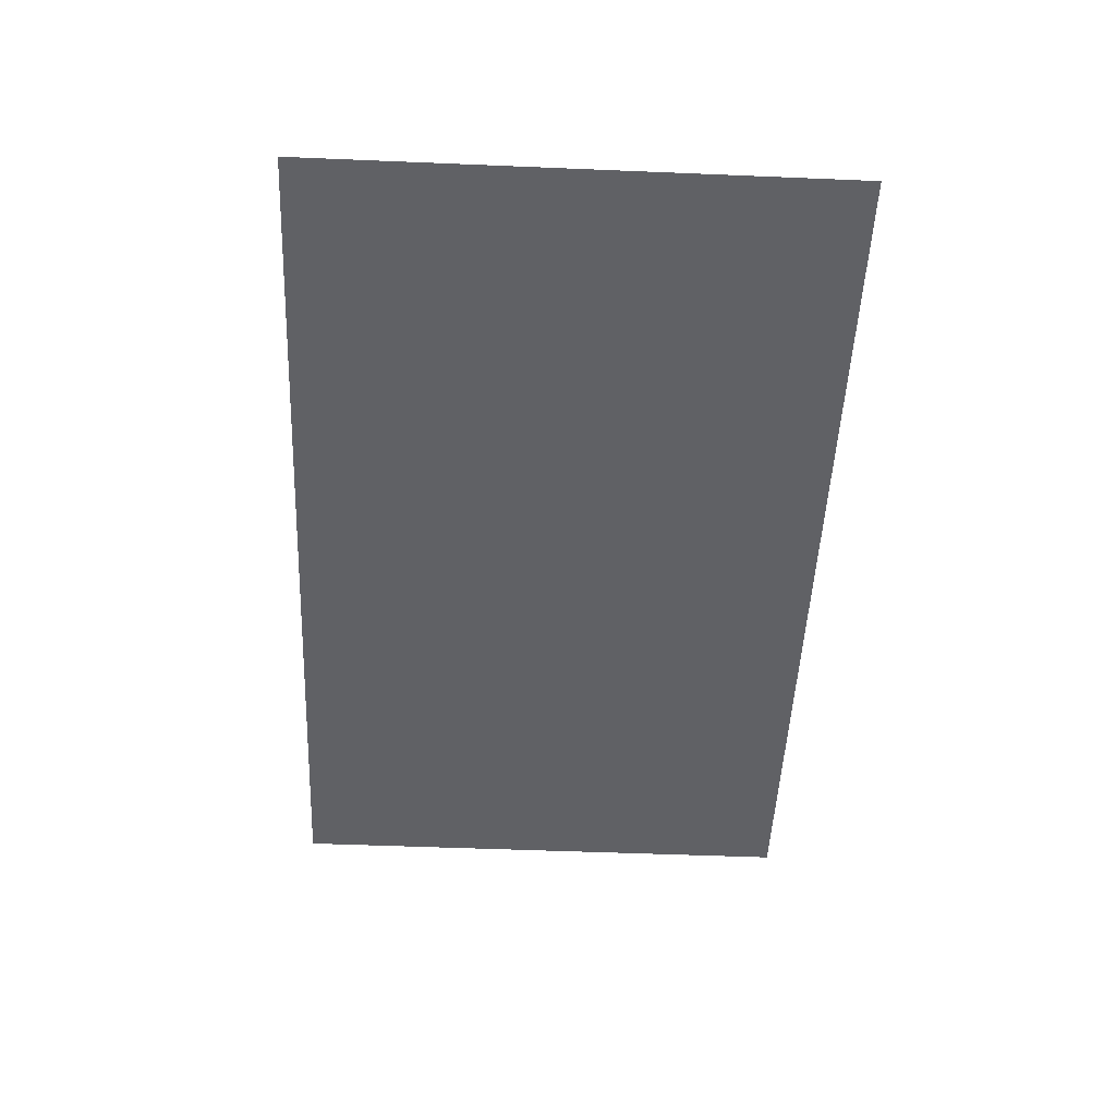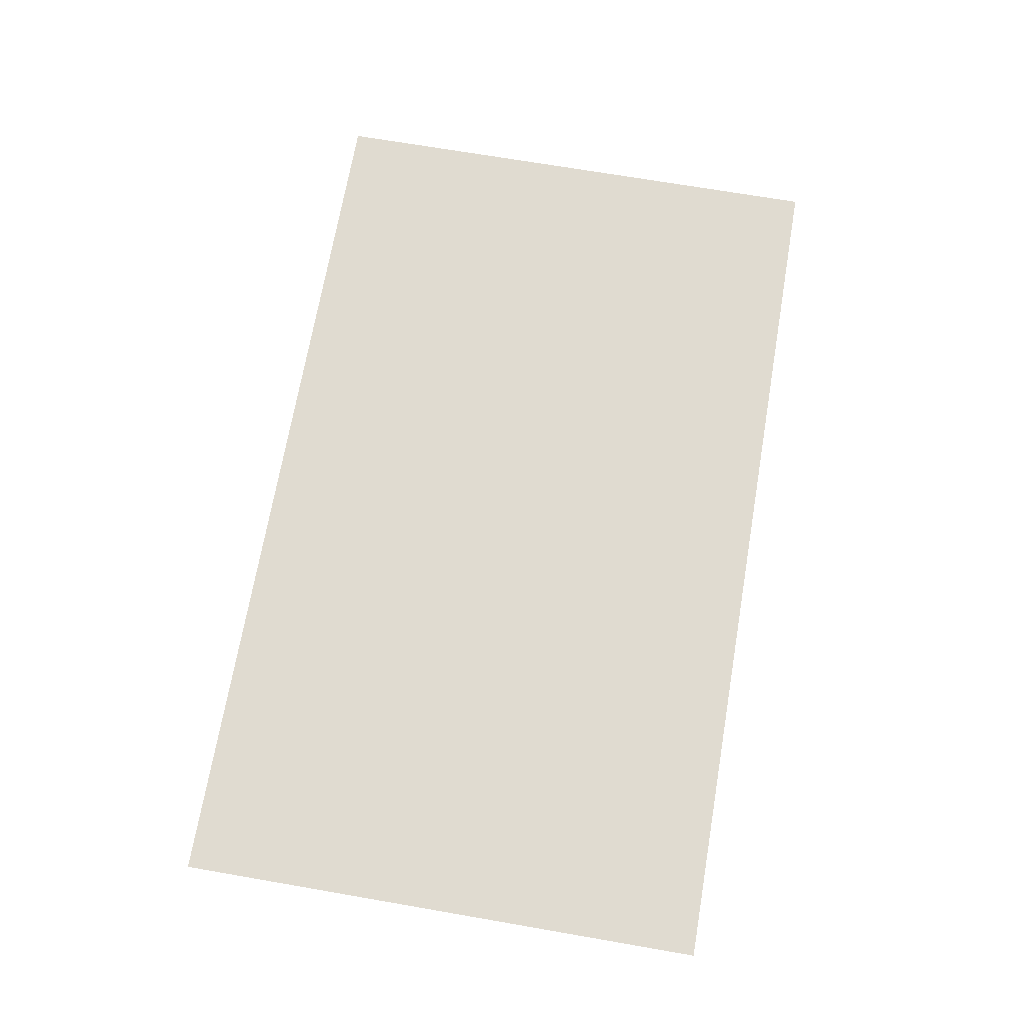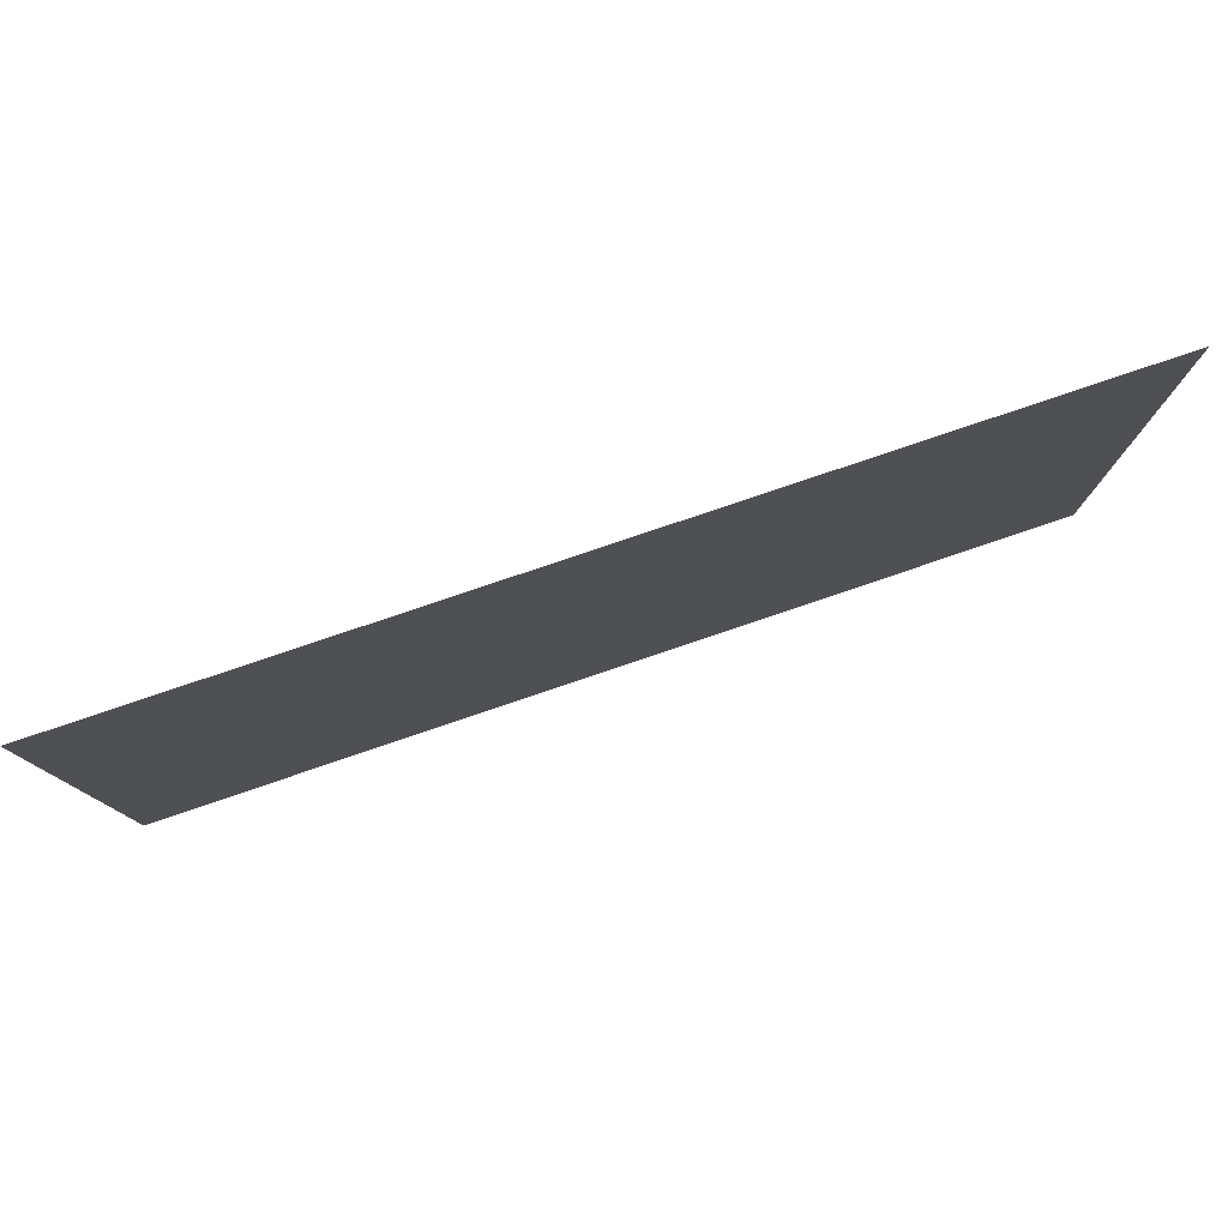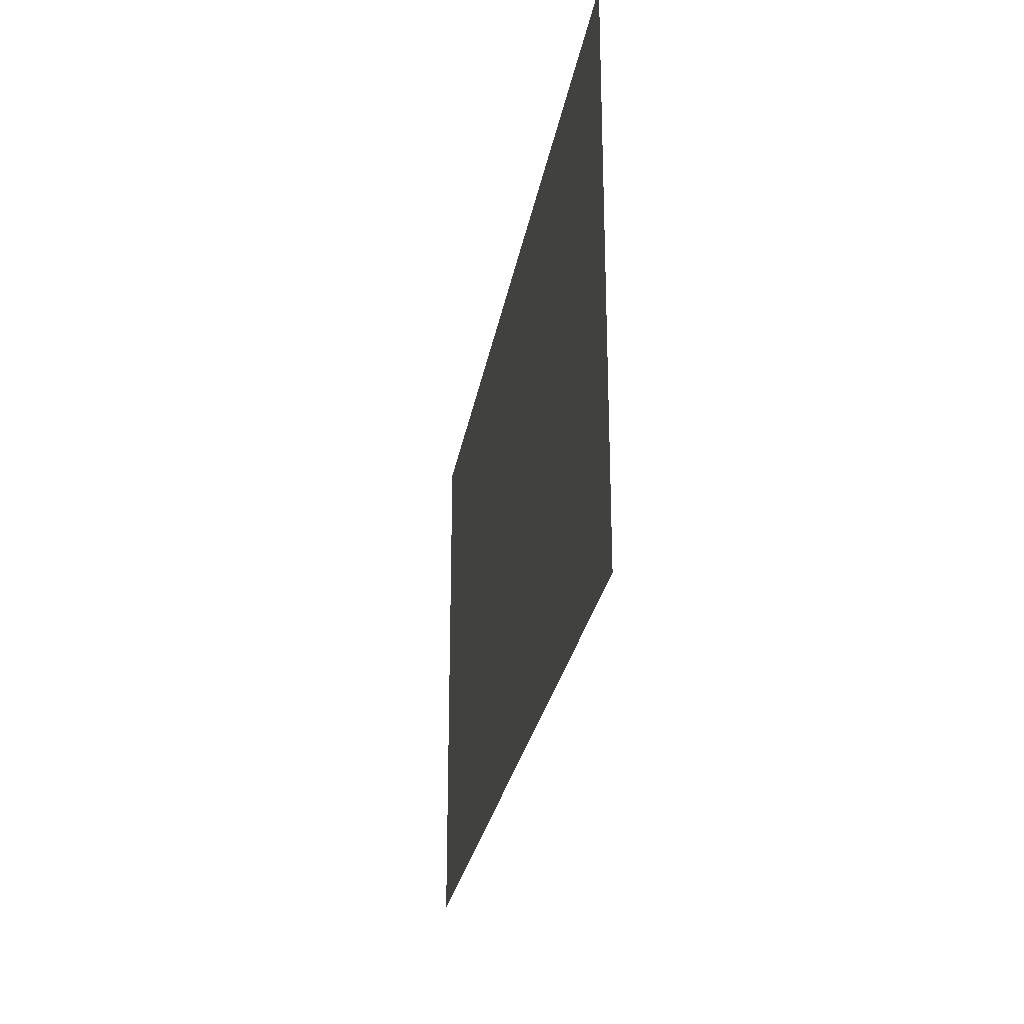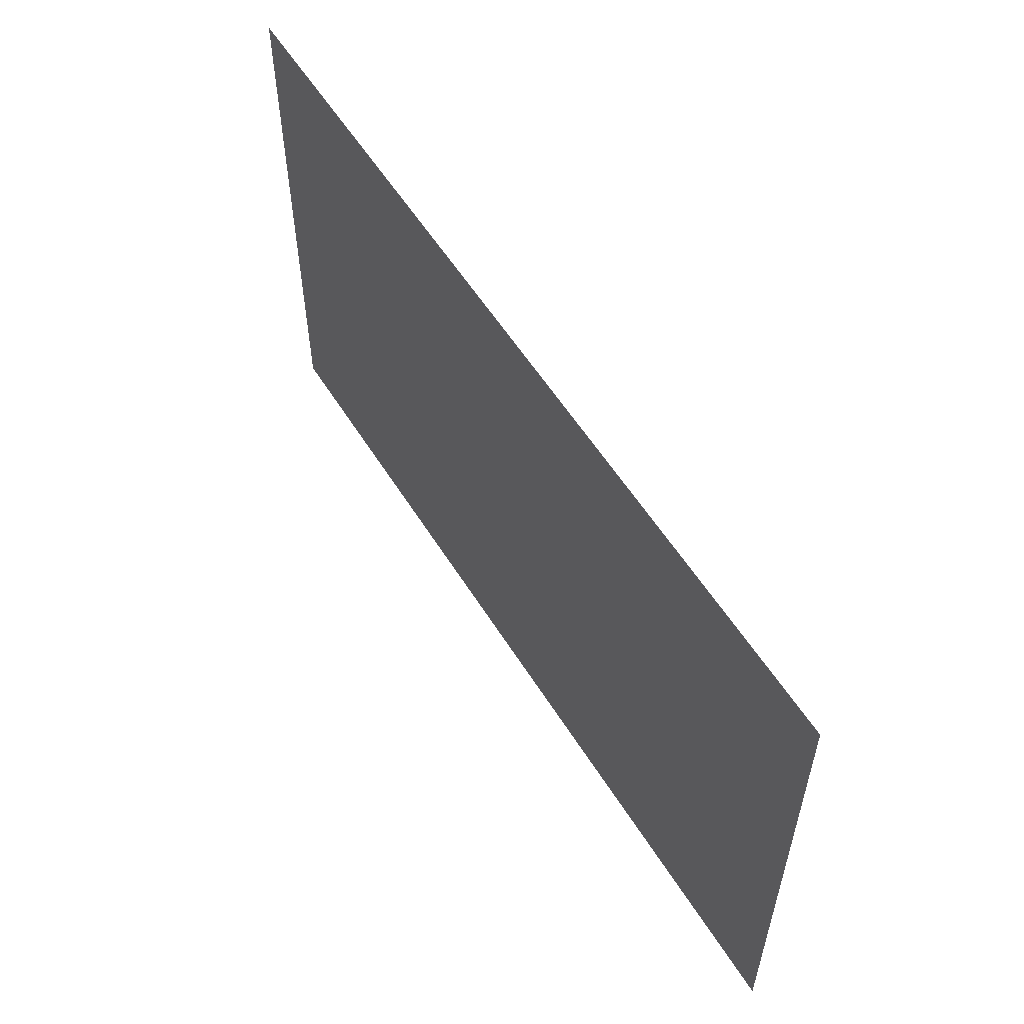
<metadata>
{"format":"obj","ext":"obj","renderer":"f3d","projection":"perspective","resolution":1024,"background":"white","views":[{"elev":-50.3,"azim":87.4,"up":"+Z"},{"elev":70.0,"azim":99.8,"up":"+Z"},{"elev":79.3,"azim":161.3,"up":"+Y"},{"elev":-26.3,"azim":80.7,"up":"+Y"},{"elev":56.3,"azim":58.5,"up":"+Y"}]}
</metadata>
<code>
g Zero_Prop_Cloth_07
v -3.566 3.785 2.728e-07
v -3.566 4.258 3.706e-07
v -2.971 4.258 3.706e-07
v -2.971 3.785 2.728e-07
v -3.566 3.312 1.751e-07
v -2.377 4.258 3.706e-07
v -2.971 3.312 1.751e-07
v -3.566 2.839 7.732e-08
v -2.377 3.785 2.728e-07
v -1.783 4.258 3.706e-07
v -2.971 2.839 7.732e-08
v -3.566 2.366 -2.044e-08
v -2.377 3.312 1.751e-07
v -1.783 3.785 2.728e-07
v -1.189 4.258 3.706e-07
v -2.971 2.366 -2.044e-08
v -3.566 1.892 -1.182e-07
v -2.377 2.839 7.732e-08
v -1.783 3.312 1.751e-07
v -1.189 3.785 2.728e-07
v -0.5943 4.258 3.706e-07
v -2.971 1.892 -1.182e-07
v -3.566 1.419 -2.16e-07
v -2.377 2.366 -2.044e-08
v -1.783 2.839 7.732e-08
v -1.189 3.312 1.751e-07
v -0.5943 3.785 2.728e-07
v -0 4.258 3.706e-07
v -2.971 1.419 -2.16e-07
v -3.566 0.9462 -3.137e-07
v -2.377 1.892 -1.182e-07
v -1.783 2.366 -2.044e-08
v -1.189 2.839 7.732e-08
v -0.5943 3.312 1.751e-07
v -0 3.785 2.728e-07
v 0.5943 4.258 3.706e-07
v -2.971 0.9462 -3.137e-07
v -3.566 0.4731 -4.115e-07
v -2.377 1.419 -2.16e-07
v -1.783 1.892 -1.182e-07
v -1.189 2.366 -2.044e-08
v -0.5943 2.839 7.732e-08
v -0 3.312 1.751e-07
v 0.5943 3.785 2.728e-07
v 1.189 4.258 3.706e-07
v 1.189 3.785 2.728e-07
v 1.783 4.258 3.706e-07
v 0.5943 3.312 1.751e-07
v -0 2.839 7.732e-08
v -0.5943 2.366 -2.044e-08
v -1.189 1.892 -1.182e-07
v 1.783 3.785 2.728e-07
v 2.377 4.258 3.706e-07
v 1.189 3.312 1.751e-07
v 0.5943 2.839 7.732e-08
v -0 2.366 -2.044e-08
v 2.377 3.785 2.728e-07
v 2.971 4.258 3.706e-07
v 1.783 3.312 1.751e-07
v 1.189 2.839 7.732e-08
v 2.971 3.785 2.728e-07
v 3.566 4.258 3.706e-07
v 3.566 3.785 2.728e-07
v 2.377 3.312 1.751e-07
v 2.971 3.312 1.751e-07
v 3.566 3.312 1.751e-07
v 1.783 2.839 7.732e-08
v 0.5943 2.366 -2.044e-08
v 2.377 2.839 7.732e-08
v 2.971 2.839 7.732e-08
v 3.566 2.839 7.732e-08
v 1.189 2.366 -2.044e-08
v 1.783 2.366 -2.044e-08
v 2.377 2.366 -2.044e-08
v 2.971 2.366 -2.044e-08
v 3.566 2.366 -2.044e-08
v 2.971 1.892 -1.182e-07
v 3.566 1.892 -1.182e-07
v 2.377 1.892 -1.182e-07
v 1.783 1.892 -1.182e-07
v 1.189 1.892 -1.182e-07
v 0.5943 1.892 -1.182e-07
v 2.971 1.419 -2.16e-07
v 3.566 1.419 -2.16e-07
v 2.377 1.419 -2.16e-07
v 1.783 1.419 -2.16e-07
v 1.189 1.419 -2.16e-07
v 2.971 0.9462 -3.137e-07
v 3.566 0.9462 -3.137e-07
v 2.377 0.9462 -3.137e-07
v 1.783 0.9462 -3.137e-07
v 2.971 0.4731 -4.115e-07
v 3.566 0.4731 -4.115e-07
v 2.377 0.4731 -4.115e-07
v 2.971 1.526e-07 -5.092e-07
v 3.566 1.526e-07 -5.092e-07
v 2.377 1.526e-07 -5.092e-07
v 1.783 1.526e-07 -5.092e-07
v 1.783 0.4731 -4.115e-07
v 1.189 1.526e-07 -5.092e-07
v 1.189 0.4731 -4.115e-07
v 0.5943 1.526e-07 -5.092e-07
v 1.189 0.9462 -3.137e-07
v 0.5943 0.4731 -4.115e-07
v -0 1.526e-07 -5.092e-07
v 0.5943 0.9462 -3.137e-07
v -0 0.4731 -4.115e-07
v -0.5943 1.526e-07 -5.092e-07
v 0.5943 1.419 -2.16e-07
v -0.5943 0.4731 -4.115e-07
v -1.189 1.526e-07 -5.092e-07
v -0 0.9462 -3.137e-07
v -0 1.419 -2.16e-07
v -1.189 0.4731 -4.115e-07
v -1.783 1.526e-07 -5.092e-07
v -0.5943 0.9462 -3.137e-07
v -0 1.892 -1.182e-07
v -1.783 0.4731 -4.115e-07
v -2.377 1.526e-07 -5.092e-07
v -1.189 0.9462 -3.137e-07
v -0.5943 1.419 -2.16e-07
v -0.5943 1.892 -1.182e-07
v -1.189 1.419 -2.16e-07
v -2.377 0.4731 -4.115e-07
v -2.971 1.526e-07 -5.092e-07
v -1.783 0.9462 -3.137e-07
v -1.783 1.419 -2.16e-07
v -2.377 0.9462 -3.137e-07
v -2.971 0.4731 -4.115e-07
v -3.566 1.526e-07 -5.092e-07
v -3.566 3.785 -0.002189
v -2.971 4.258 -0.002189
v -3.566 4.258 -0.002189
v -2.971 3.785 -0.002189
v -3.566 3.312 -0.002189
v -2.377 4.258 -0.002189
v -2.971 3.312 -0.002189
v -3.566 2.839 -0.002189
v -2.377 3.785 -0.002189
v -1.783 4.258 -0.002189
v -2.971 2.839 -0.002189
v -3.566 2.366 -0.002189
v -2.377 3.312 -0.002189
v -1.783 3.785 -0.002189
v -1.189 4.258 -0.002189
v -2.971 2.366 -0.002189
v -3.566 1.892 -0.002189
v -2.377 2.839 -0.002189
v -1.783 3.312 -0.002189
v -1.189 3.785 -0.002189
v -0.5943 4.258 -0.002189
v -2.971 1.892 -0.002189
v -3.566 1.419 -0.002189
v -2.377 2.366 -0.002189
v -1.783 2.839 -0.002189
v -1.189 3.312 -0.002189
v -0.5943 3.785 -0.002189
v -0 4.258 -0.002189
v -2.971 1.419 -0.002189
v -3.566 0.9462 -0.002189
v -2.377 1.892 -0.002189
v -1.783 2.366 -0.002189
v -1.189 2.839 -0.002189
v -0.5943 3.312 -0.002189
v -0 3.785 -0.002189
v 0.5943 4.258 -0.002189
v -2.971 0.9462 -0.002189
v -3.566 0.4731 -0.002189
v -2.377 1.419 -0.002189
v -1.783 1.892 -0.002189
v -1.189 2.366 -0.002189
v -0.5943 2.839 -0.002189
v -0 3.312 -0.002189
v 0.5943 3.785 -0.002189
v 1.189 4.258 -0.002189
v 1.189 3.785 -0.002189
v 1.783 4.258 -0.002189
v 0.5943 3.312 -0.002189
v -0 2.839 -0.002189
v -0.5943 2.366 -0.002189
v -1.189 1.892 -0.002189
v 1.783 3.785 -0.002189
v 2.377 4.258 -0.002189
v 1.189 3.312 -0.002189
v 0.5943 2.839 -0.002189
v -0 2.366 -0.002189
v 2.377 3.785 -0.002189
v 2.971 4.258 -0.002189
v 1.783 3.312 -0.002189
v 1.189 2.839 -0.002189
v 2.971 3.785 -0.002189
v 3.566 4.258 -0.002189
v 3.566 3.785 -0.002189
v 2.377 3.312 -0.002189
v 2.971 3.312 -0.002189
v 3.566 3.312 -0.002189
v 1.783 2.839 -0.002189
v 0.5943 2.366 -0.002189
v 2.377 2.839 -0.002189
v 2.971 2.839 -0.002189
v 3.566 2.839 -0.002189
v 1.189 2.366 -0.002189
v 1.783 2.366 -0.002189
v 2.377 2.366 -0.002189
v 2.971 2.366 -0.002189
v 3.566 2.366 -0.002189
v 2.971 1.892 -0.002189
v 3.566 1.892 -0.002189
v 2.377 1.892 -0.002189
v 1.783 1.892 -0.002189
v 1.189 1.892 -0.002189
v 0.5943 1.892 -0.002189
v 2.971 1.419 -0.002189
v 3.566 1.419 -0.002189
v 2.377 1.419 -0.002189
v 1.783 1.419 -0.002189
v 1.189 1.419 -0.002189
v 2.971 0.9462 -0.002189
v 3.566 0.9462 -0.002189
v 2.377 0.9462 -0.002189
v 1.783 0.9462 -0.002189
v 2.971 0.4731 -0.002189
v 3.566 0.4731 -0.002189
v 2.377 0.4731 -0.002189
v 2.971 1.526e-07 -0.00219
v 3.566 1.526e-07 -0.00219
v 2.377 1.526e-07 -0.00219
v 1.783 1.526e-07 -0.00219
v 1.783 0.4731 -0.002189
v 1.189 1.526e-07 -0.00219
v 1.189 0.4731 -0.002189
v 0.5943 1.526e-07 -0.00219
v 1.189 0.9462 -0.002189
v 0.5943 0.4731 -0.002189
v -0 1.526e-07 -0.00219
v 0.5943 0.9462 -0.002189
v -0 0.4731 -0.002189
v -0.5943 1.526e-07 -0.00219
v 0.5943 1.419 -0.002189
v -0.5943 0.4731 -0.002189
v -1.189 1.526e-07 -0.00219
v -0 0.9462 -0.002189
v -0 1.419 -0.002189
v -1.189 0.4731 -0.002189
v -1.783 1.526e-07 -0.00219
v -0.5943 0.9462 -0.002189
v -0 1.892 -0.002189
v -1.783 0.4731 -0.002189
v -2.377 1.526e-07 -0.00219
v -1.189 0.9462 -0.002189
v -0.5943 1.419 -0.002189
v -0.5943 1.892 -0.002189
v -1.189 1.419 -0.002189
v -2.377 0.4731 -0.002189
v -2.971 1.526e-07 -0.00219
v -1.783 0.9462 -0.002189
v -1.783 1.419 -0.002189
v -2.377 0.9462 -0.002189
v -2.971 0.4731 -0.002189
v -3.566 1.526e-07 -0.00219
g Zero_Prop_Cloth_07_0
f 3 2 1
f 4 3 1
f 4 1 5
f 6 3 4
f 7 4 5
f 7 5 8
f 9 6 4
f 9 4 7
f 10 6 9
f 11 7 8
f 11 8 12
f 13 9 7
f 13 7 11
f 14 10 9
f 14 9 13
f 15 10 14
f 16 11 12
f 16 12 17
f 18 13 11
f 18 11 16
f 19 14 13
f 19 13 18
f 20 15 14
f 20 14 19
f 21 15 20
f 22 16 17
f 22 17 23
f 24 18 16
f 24 16 22
f 25 19 18
f 25 18 24
f 26 20 19
f 26 19 25
f 27 21 20
f 27 20 26
f 28 21 27
f 29 22 23
f 29 23 30
f 31 24 22
f 31 22 29
f 32 25 24
f 32 24 31
f 33 26 25
f 33 25 32
f 34 27 26
f 34 26 33
f 35 28 27
f 35 27 34
f 36 28 35
f 37 29 30
f 37 30 38
f 39 31 29
f 39 29 37
f 40 32 31
f 40 31 39
f 41 33 32
f 41 32 40
f 42 34 33
f 42 33 41
f 43 35 34
f 43 34 42
f 44 36 35
f 44 35 43
f 45 36 44
f 46 45 44
f 47 45 46
f 48 44 43
f 46 44 48
f 49 43 42
f 48 43 49
f 50 42 41
f 49 42 50
f 51 41 40
f 50 41 51
f 52 47 46
f 53 47 52
f 54 46 48
f 52 46 54
f 55 48 49
f 54 48 55
f 56 49 50
f 55 49 56
f 57 53 52
f 58 53 57
f 59 52 54
f 57 52 59
f 60 54 55
f 59 54 60
f 61 58 57
f 62 58 61
f 63 62 61
f 64 57 59
f 61 57 64
f 63 61 65
f 65 61 64
f 66 63 65
f 64 59 67
f 67 59 60
f 60 55 68
f 68 55 56
f 65 64 69
f 69 64 67
f 66 65 70
f 70 65 69
f 71 66 70
f 67 60 72
f 72 60 68
f 69 67 73
f 73 67 72
f 70 69 74
f 74 69 73
f 71 70 75
f 75 70 74
f 76 71 75
f 76 75 77
f 78 76 77
f 75 74 79
f 77 75 79
f 74 73 80
f 79 74 80
f 73 72 81
f 80 73 81
f 72 68 82
f 81 72 82
f 78 77 83
f 84 78 83
f 77 79 85
f 83 77 85
f 79 80 86
f 85 79 86
f 80 81 87
f 86 80 87
f 84 83 88
f 89 84 88
f 83 85 90
f 88 83 90
f 85 86 91
f 90 85 91
f 89 88 92
f 93 89 92
f 88 90 94
f 92 88 94
f 93 92 95
f 96 93 95
f 95 92 97
f 92 94 97
f 97 94 98
f 94 90 99
f 94 99 98
f 90 91 99
f 98 99 100
f 99 101 100
f 99 91 101
f 100 101 102
f 91 103 101
f 91 86 103
f 86 87 103
f 101 104 102
f 101 103 104
f 102 104 105
f 103 87 106
f 103 106 104
f 104 107 105
f 104 106 107
f 105 107 108
f 87 109 106
f 87 81 109
f 81 82 109
f 107 110 108
f 108 110 111
f 106 112 107
f 106 109 112
f 107 112 110
f 109 82 113
f 109 113 112
f 110 114 111
f 111 114 115
f 112 116 110
f 112 113 116
f 110 116 114
f 82 117 113
f 82 68 117
f 68 56 117
f 114 118 115
f 115 118 119
f 116 120 114
f 114 120 118
f 113 121 116
f 113 117 121
f 116 121 120
f 117 56 122
f 117 122 121
f 56 50 122
f 122 50 51
f 121 122 123
f 121 123 120
f 122 51 123
f 118 124 119
f 119 124 125
f 120 126 118
f 120 123 126
f 118 126 124
f 123 51 127
f 123 127 126
f 51 40 127
f 127 40 39
f 126 127 128
f 127 39 128
f 126 128 124
f 128 39 37
f 124 129 125
f 124 128 129
f 128 37 129
f 125 129 130
f 129 37 38
f 129 38 130
f 133 132 131
f 132 134 131
f 131 134 135
f 132 136 134
f 134 137 135
f 135 137 138
f 136 139 134
f 134 139 137
f 136 140 139
f 137 141 138
f 138 141 142
f 139 143 137
f 137 143 141
f 140 144 139
f 139 144 143
f 140 145 144
f 141 146 142
f 142 146 147
f 143 148 141
f 141 148 146
f 144 149 143
f 143 149 148
f 145 150 144
f 144 150 149
f 145 151 150
f 146 152 147
f 147 152 153
f 148 154 146
f 146 154 152
f 149 155 148
f 148 155 154
f 150 156 149
f 149 156 155
f 151 157 150
f 150 157 156
f 151 158 157
f 152 159 153
f 153 159 160
f 154 161 152
f 152 161 159
f 155 162 154
f 154 162 161
f 156 163 155
f 155 163 162
f 157 164 156
f 156 164 163
f 158 165 157
f 157 165 164
f 158 166 165
f 159 167 160
f 160 167 168
f 161 169 159
f 159 169 167
f 162 170 161
f 161 170 169
f 163 171 162
f 162 171 170
f 164 172 163
f 163 172 171
f 165 173 164
f 164 173 172
f 166 174 165
f 165 174 173
f 166 175 174
f 175 176 174
f 175 177 176
f 174 178 173
f 174 176 178
f 173 179 172
f 173 178 179
f 172 180 171
f 172 179 180
f 171 181 170
f 171 180 181
f 177 182 176
f 177 183 182
f 176 184 178
f 176 182 184
f 178 185 179
f 178 184 185
f 179 186 180
f 179 185 186
f 183 187 182
f 183 188 187
f 182 189 184
f 182 187 189
f 184 190 185
f 184 189 190
f 188 191 187
f 188 192 191
f 192 193 191
f 187 194 189
f 187 191 194
f 191 193 195
f 191 195 194
f 193 196 195
f 189 194 197
f 189 197 190
f 185 190 198
f 185 198 186
f 194 195 199
f 194 199 197
f 195 196 200
f 195 200 199
f 196 201 200
f 190 197 202
f 190 202 198
f 197 199 203
f 197 203 202
f 199 200 204
f 199 204 203
f 200 201 205
f 200 205 204
f 201 206 205
f 205 206 207
f 206 208 207
f 204 205 209
f 205 207 209
f 203 204 210
f 204 209 210
f 202 203 211
f 203 210 211
f 198 202 212
f 202 211 212
f 207 208 213
f 208 214 213
f 209 207 215
f 207 213 215
f 210 209 216
f 209 215 216
f 211 210 217
f 210 216 217
f 213 214 218
f 214 219 218
f 215 213 220
f 213 218 220
f 216 215 221
f 215 220 221
f 218 219 222
f 219 223 222
f 220 218 224
f 218 222 224
f 222 223 225
f 223 226 225
f 222 225 227
f 224 222 227
f 224 227 228
f 220 224 229
f 229 224 228
f 221 220 229
f 229 228 230
f 231 229 230
f 221 229 231
f 231 230 232
f 233 221 231
f 216 221 233
f 217 216 233
f 234 231 232
f 233 231 234
f 234 232 235
f 217 233 236
f 236 233 234
f 237 234 235
f 236 234 237
f 237 235 238
f 239 217 236
f 211 217 239
f 212 211 239
f 240 237 238
f 240 238 241
f 242 236 237
f 239 236 242
f 242 237 240
f 212 239 243
f 243 239 242
f 244 240 241
f 244 241 245
f 246 242 240
f 243 242 246
f 246 240 244
f 247 212 243
f 198 212 247
f 186 198 247
f 248 244 245
f 248 245 249
f 250 246 244
f 250 244 248
f 251 243 246
f 247 243 251
f 251 246 250
f 186 247 252
f 252 247 251
f 180 186 252
f 180 252 181
f 252 251 253
f 253 251 250
f 181 252 253
f 254 248 249
f 254 249 255
f 256 250 248
f 253 250 256
f 256 248 254
f 181 253 257
f 257 253 256
f 170 181 257
f 170 257 169
f 257 256 258
f 169 257 258
f 258 256 254
f 169 258 167
f 259 254 255
f 258 254 259
f 167 258 259
f 259 255 260
f 167 259 168
f 168 259 260

</code>
